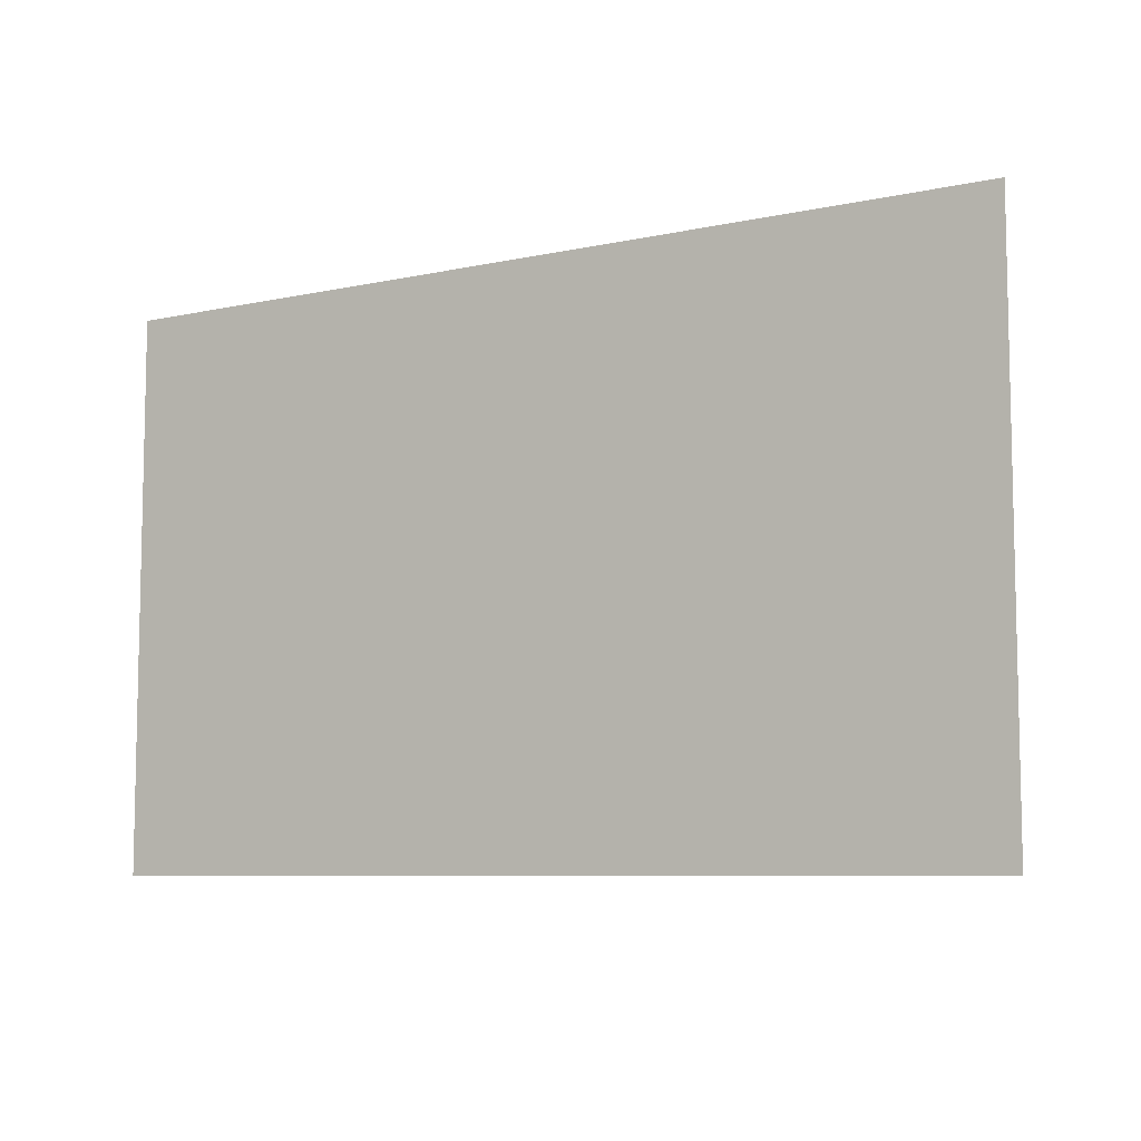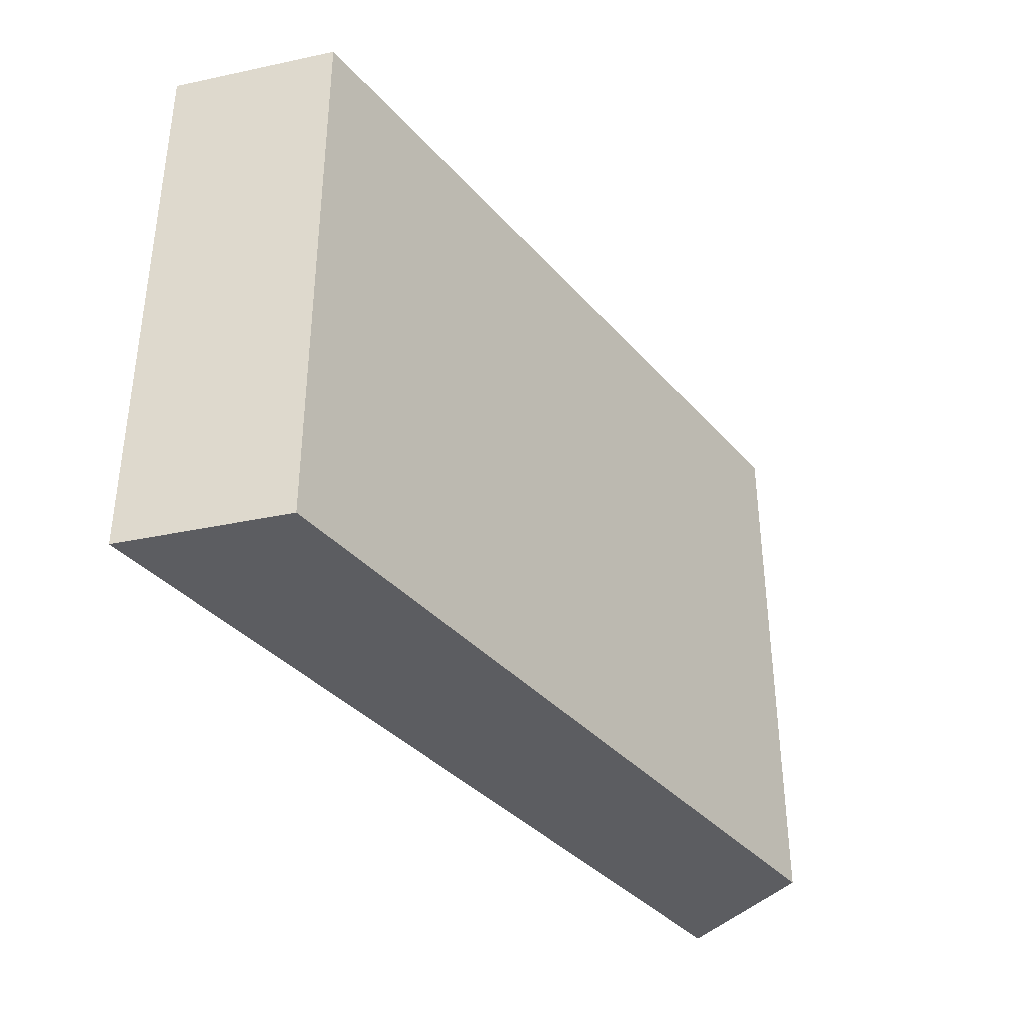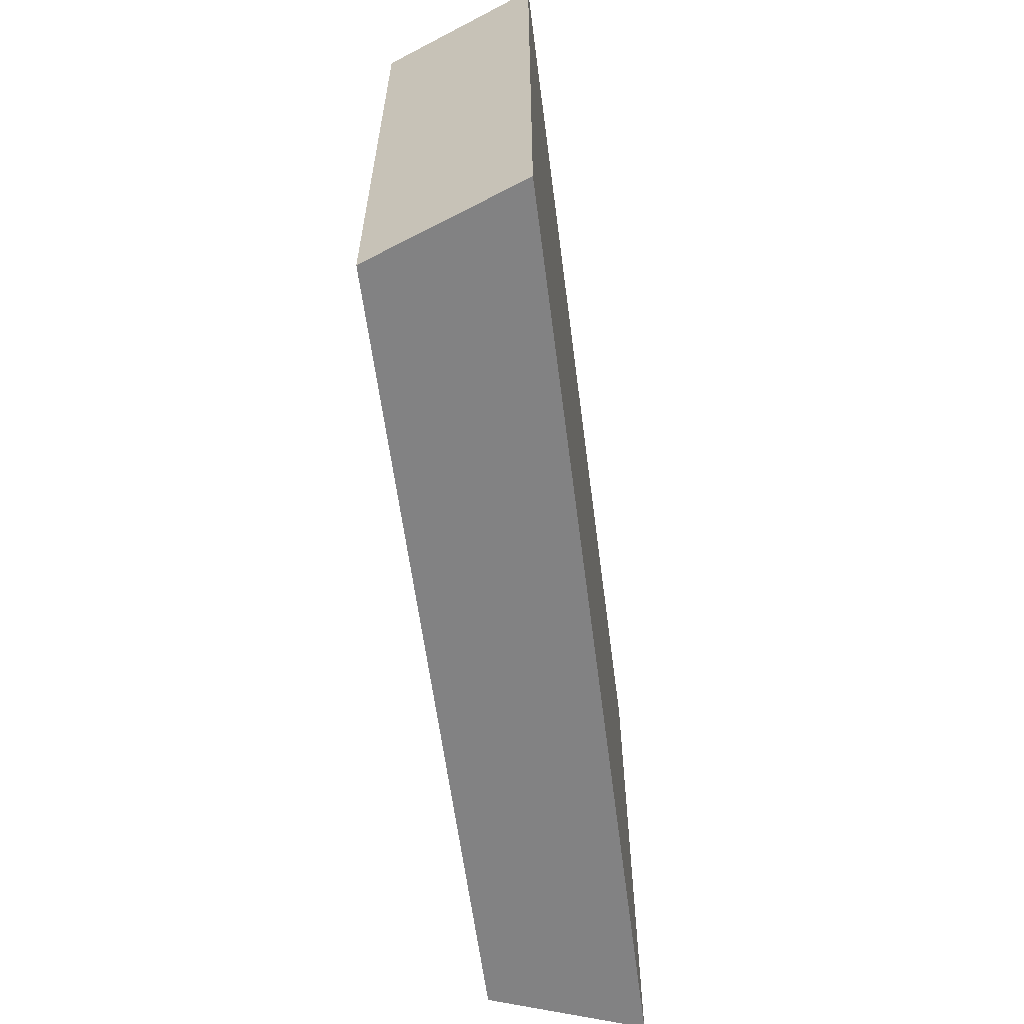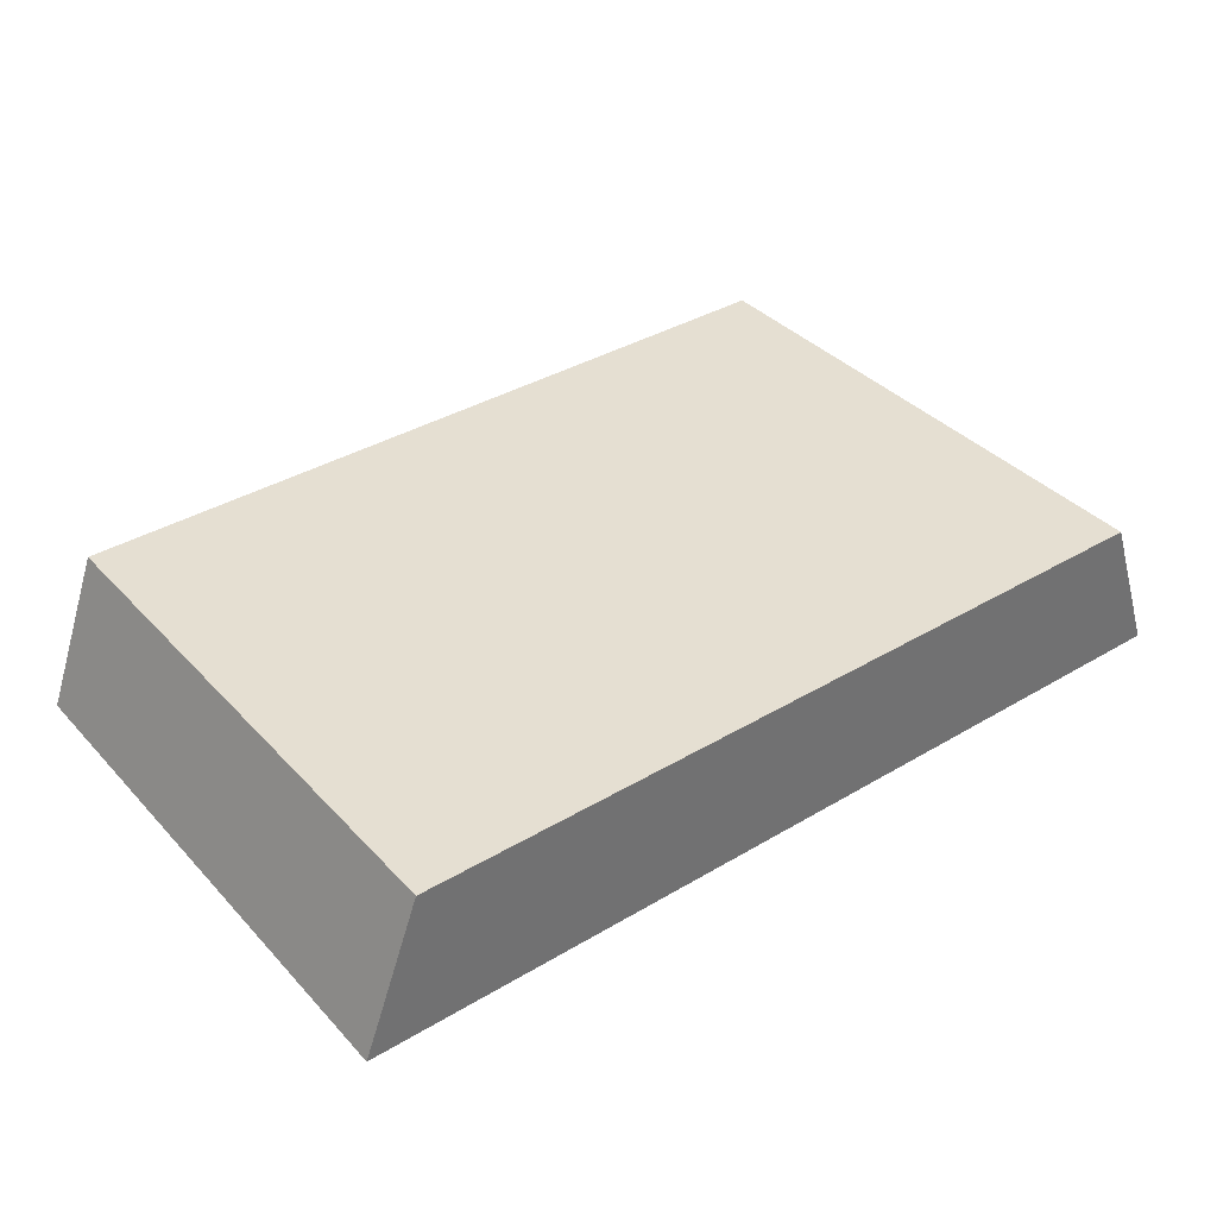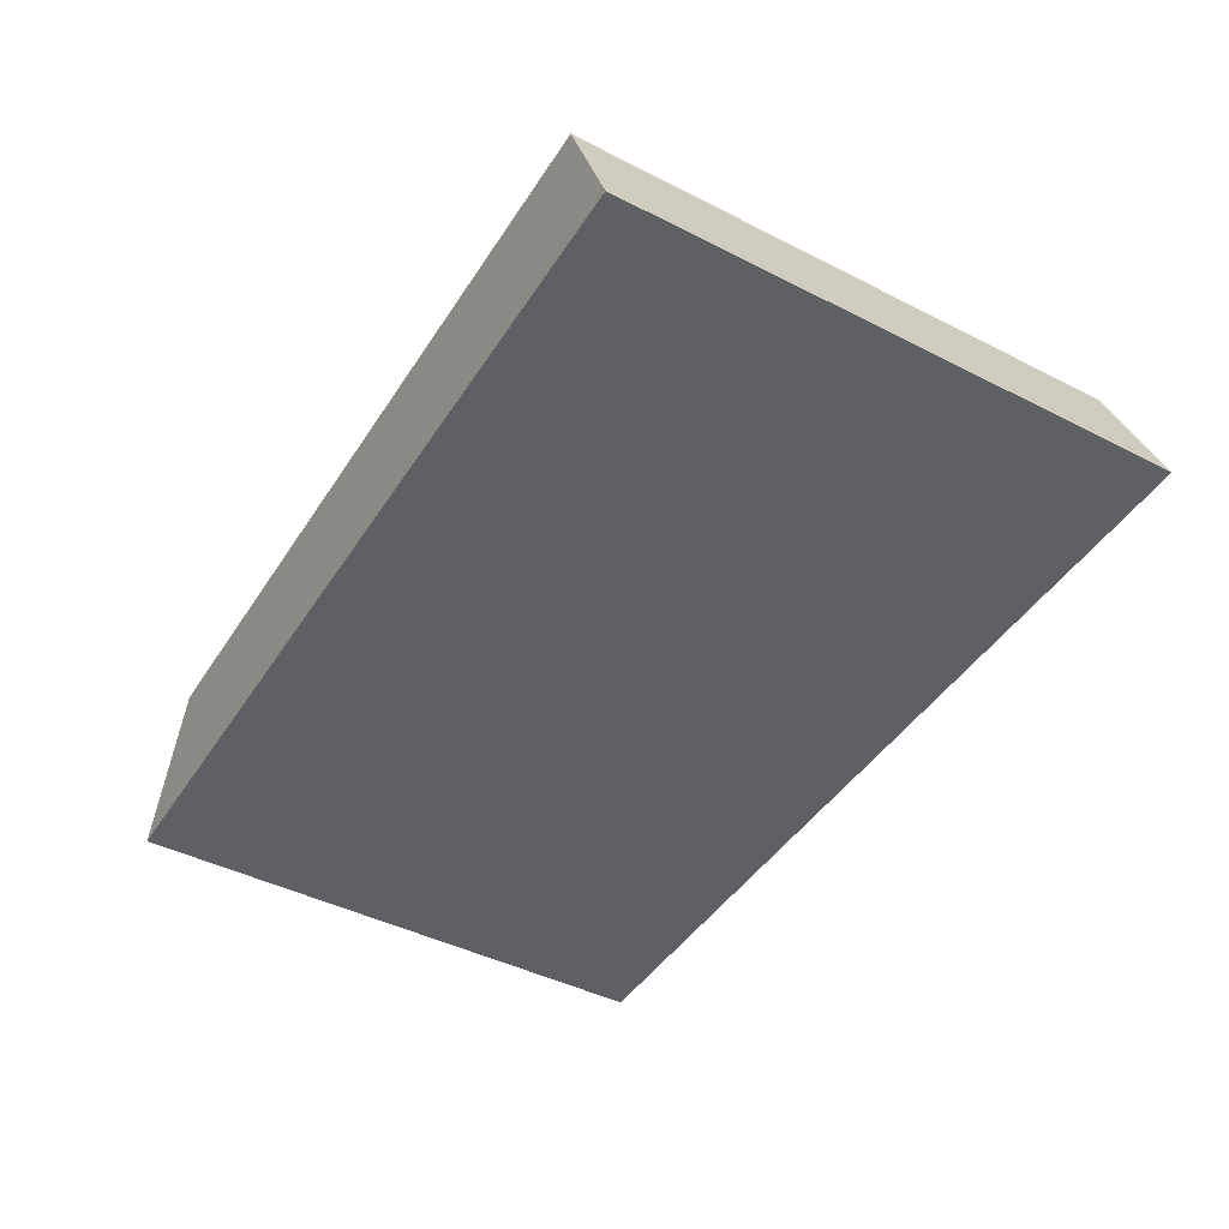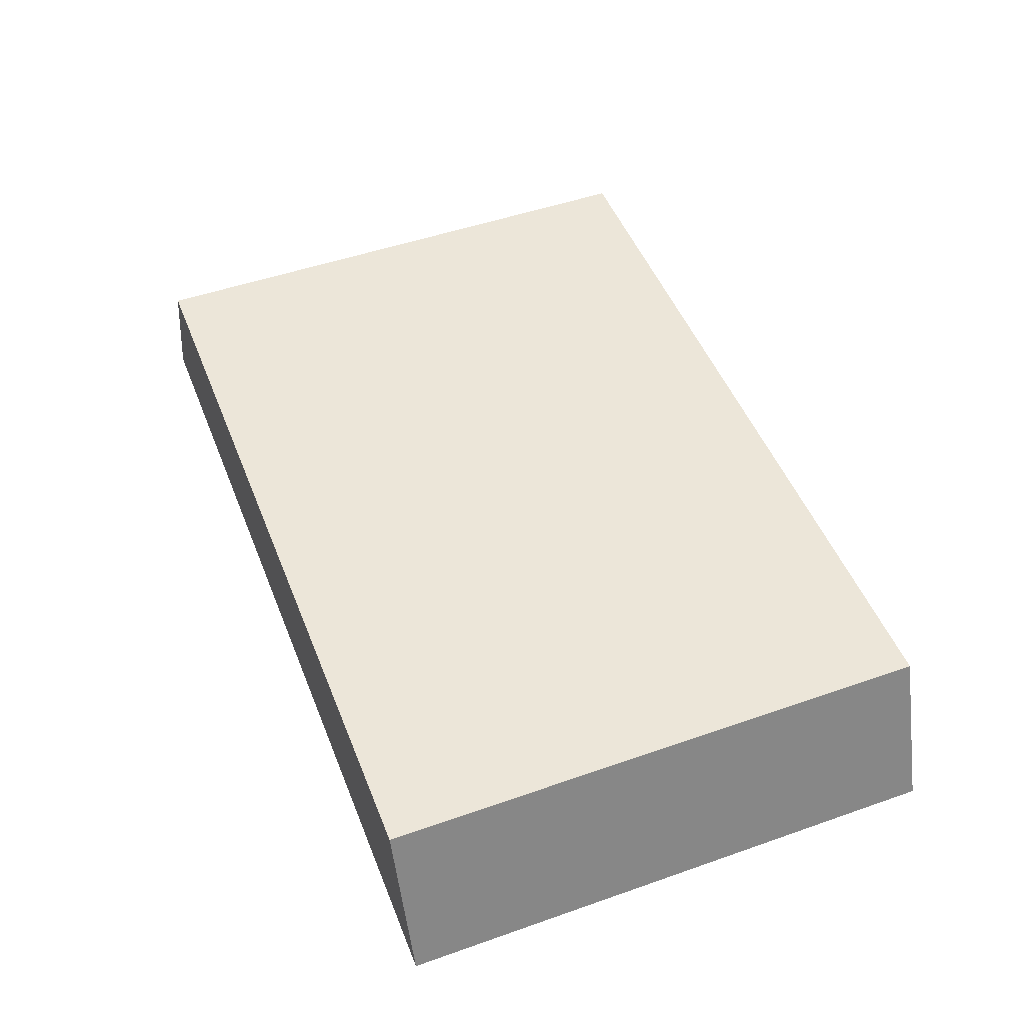
<metadata>
{"format":"obj","ext":"obj","renderer":"f3d","projection":"perspective","resolution":1024,"background":"white","views":[{"elev":-7.7,"azim":31.4,"up":"+Z"},{"elev":-37.1,"azim":125.9,"up":"+Z"},{"elev":-60.8,"azim":-82.6,"up":"+Z"},{"elev":37.5,"azim":142.7,"up":"+Y"},{"elev":-44.4,"azim":59.3,"up":"+Y"},{"elev":49.4,"azim":68.8,"up":"+Y"}]}
</metadata>
<code>
o Componente_2_20/Componente_2/mesh7/mesh7-geometry#mesh7-geometry
v 0.8925 -0.001702 -0.232
v 0.8869 0.01301 -0.1781
v 0.8925 -0.001702 -0.1781
v 0.8869 0.01301 -0.232
v 0.8042 -0.001702 -0.1781
v 0.8042 -0.001702 -0.232
v 0.8097 0.01301 -0.232
v 0.8097 0.01301 -0.1781
f 1 2 3
f 2 1 4
f 3 2 1
f 4 1 2
f 2 5 3
f 3 5 2
f 6 3 1
f 1 3 6
f 1 7 4
f 4 7 1
f 7 2 4
f 4 2 7
f 5 2 8
f 8 2 5
f 3 6 5
f 5 6 3
f 7 1 6
f 6 1 7
f 2 7 8
f 8 7 2
f 7 5 8
f 8 5 7
f 5 7 6
f 6 7 5

</code>
